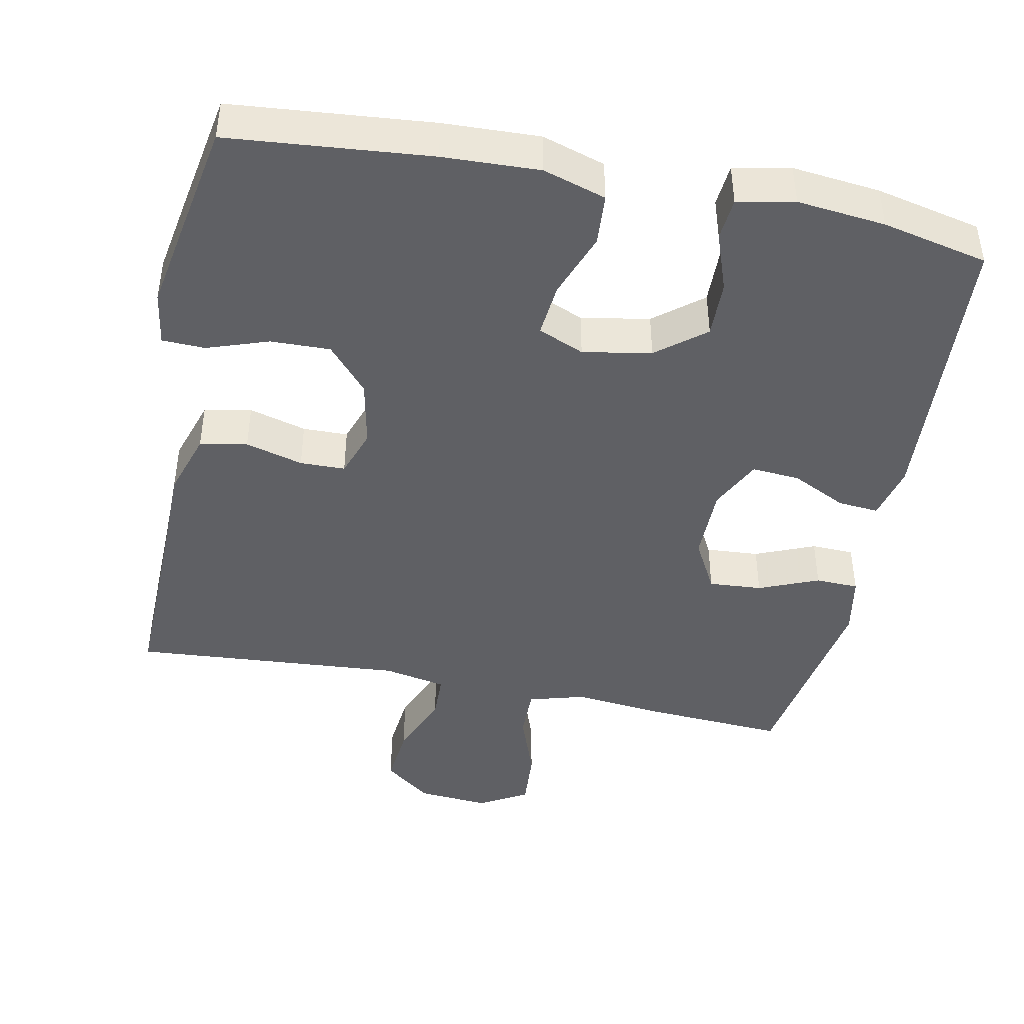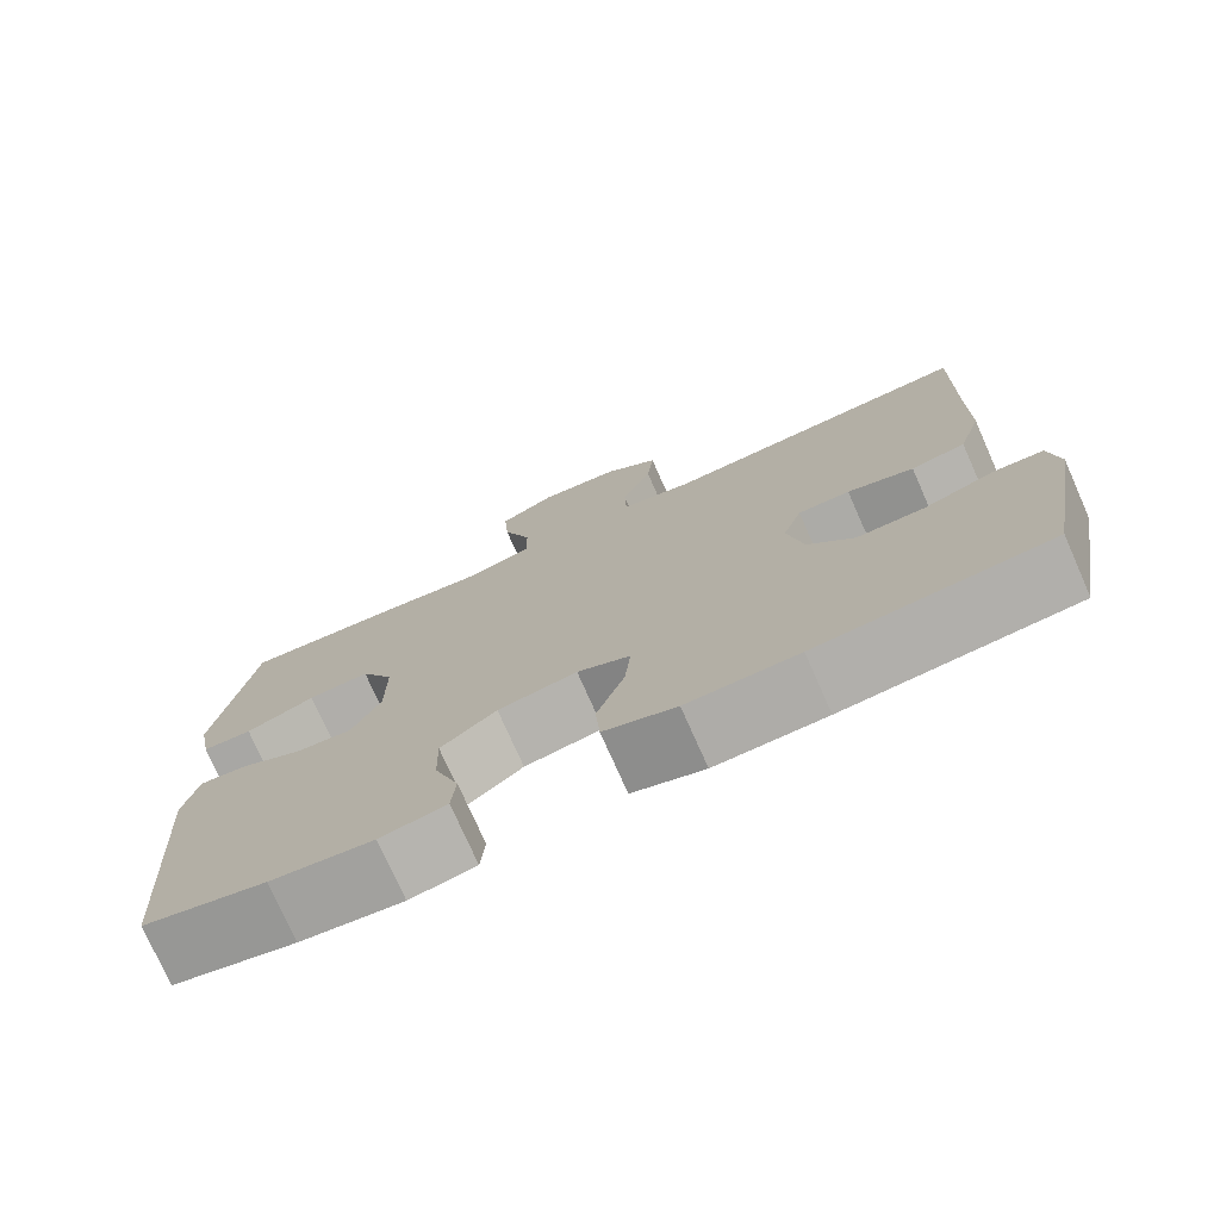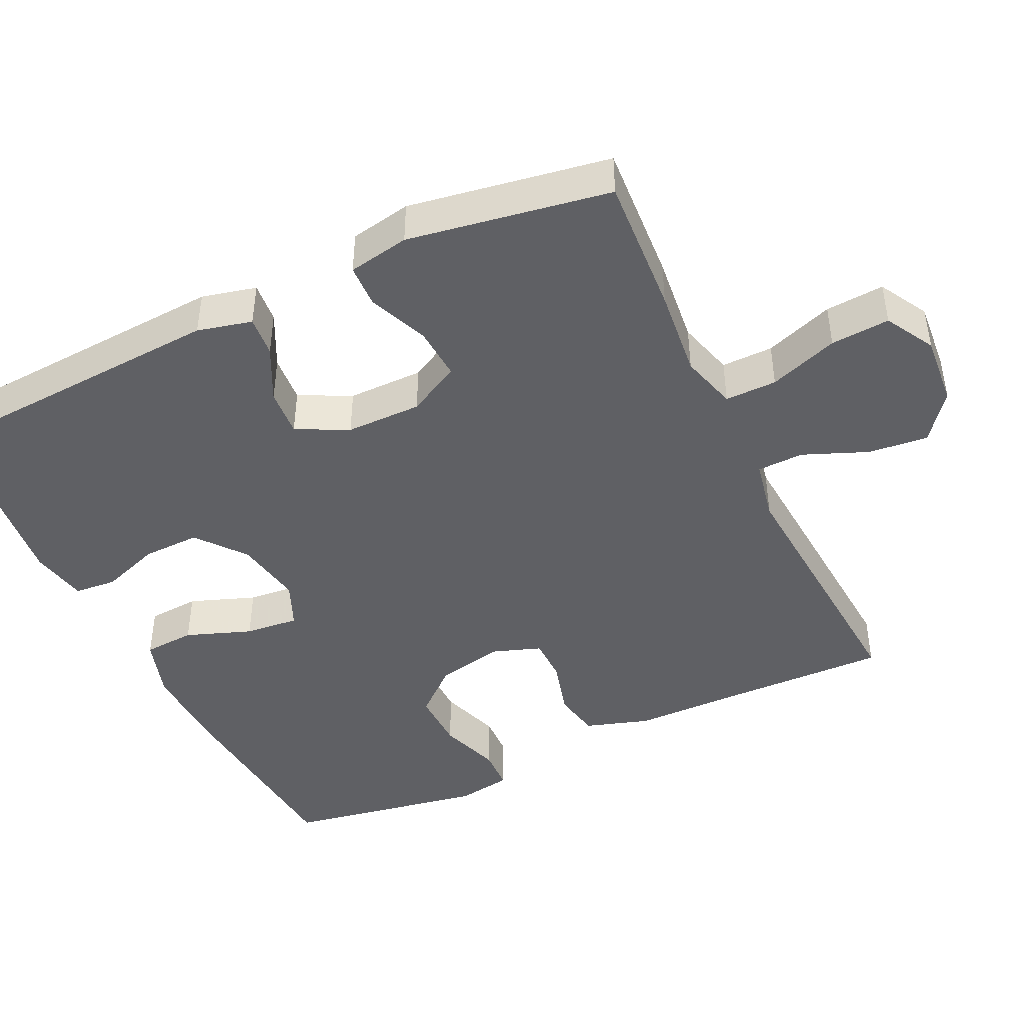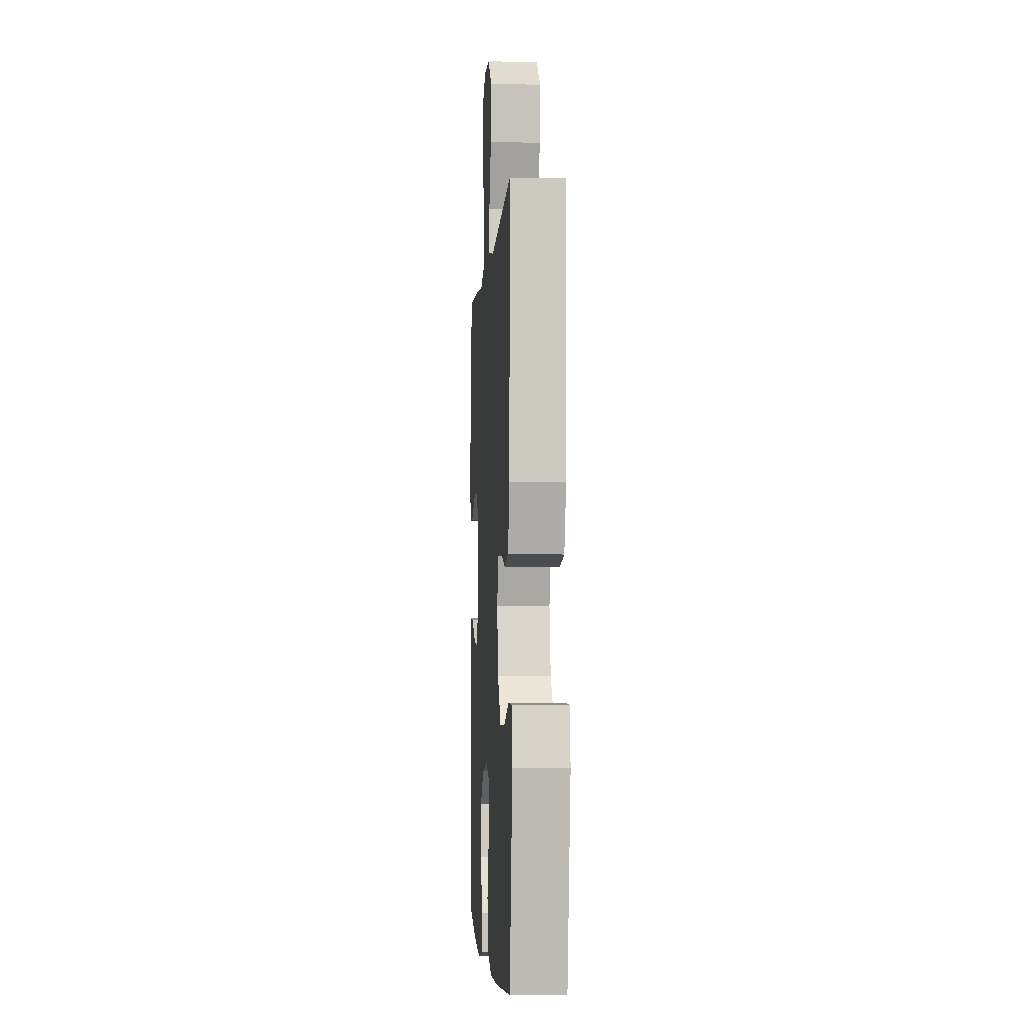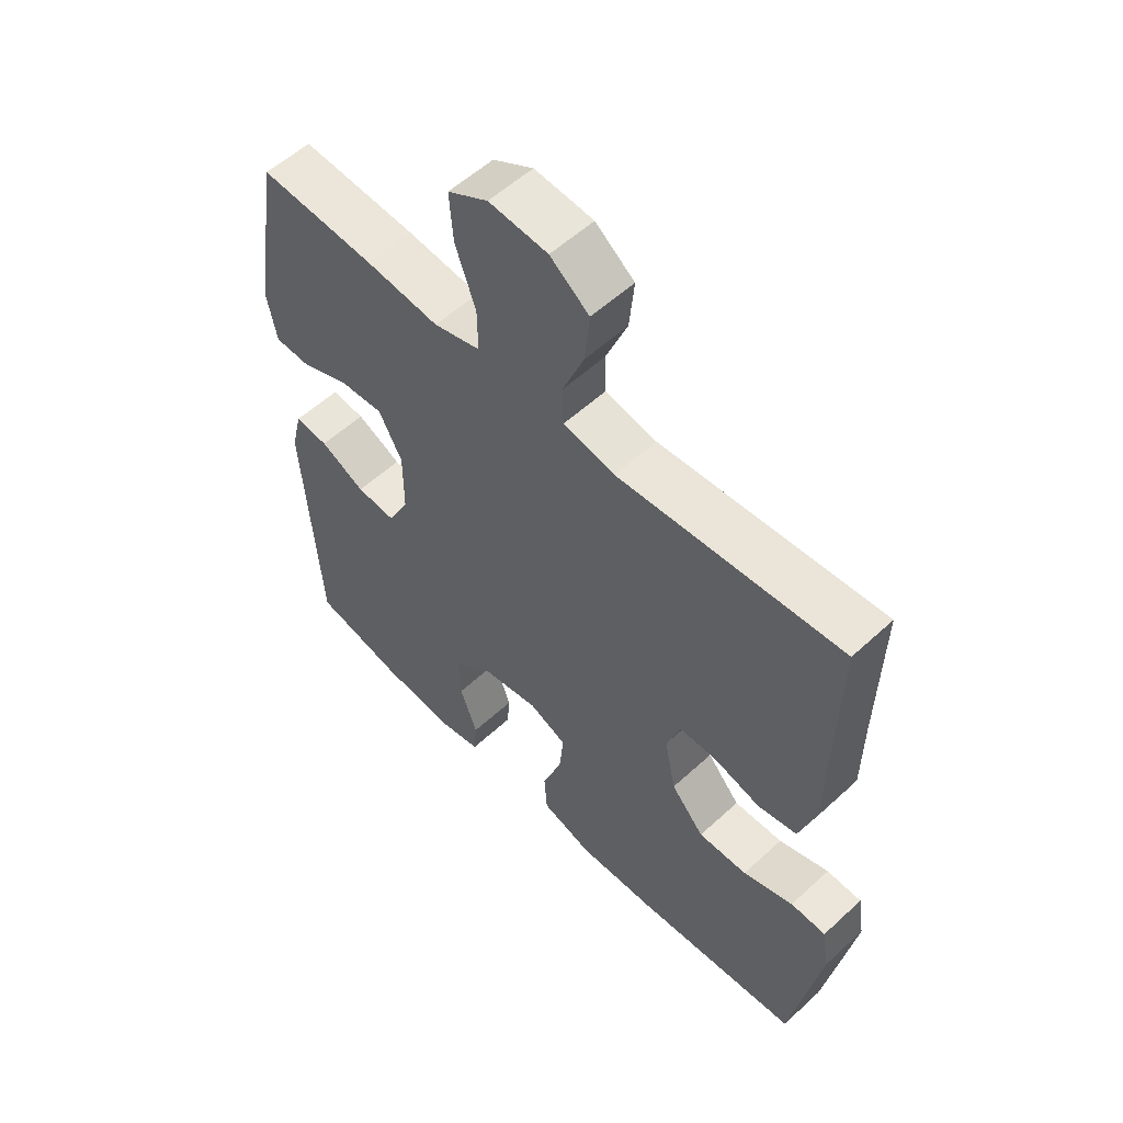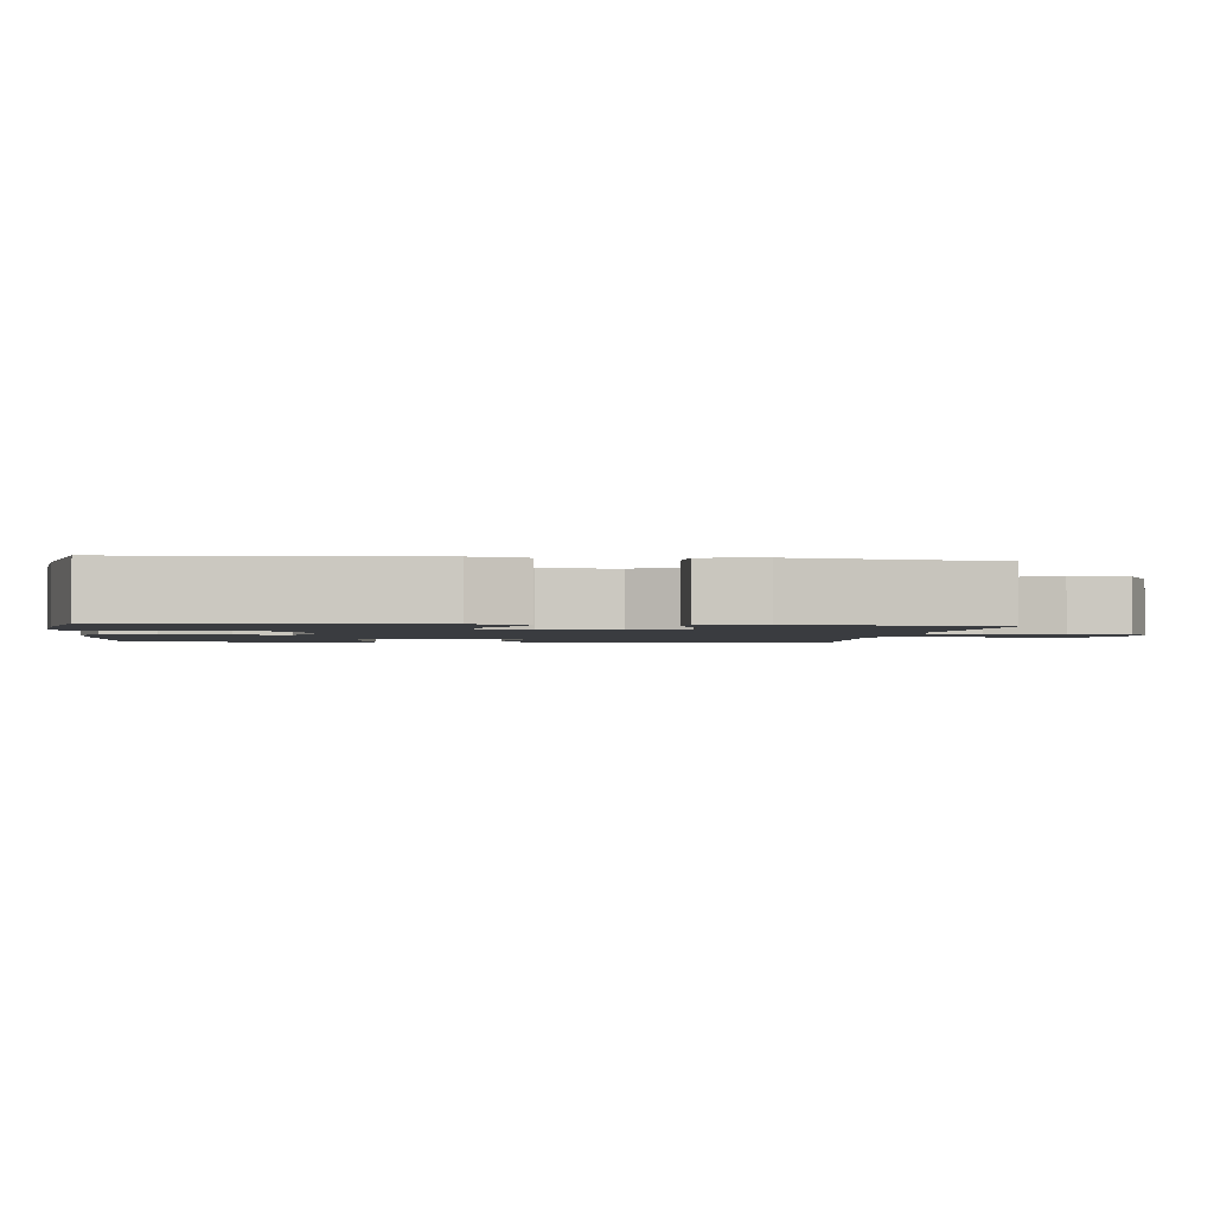
<metadata>
{"format":"obj","ext":"obj","renderer":"f3d","projection":"perspective","resolution":1024,"background":"white","views":[{"elev":-43.9,"azim":168.6,"up":"+Y"},{"elev":-75.7,"azim":23.9,"up":"+Z"},{"elev":-44.3,"azim":-64.7,"up":"+Y"},{"elev":-3.8,"azim":86.3,"up":"+Z"},{"elev":56.1,"azim":46.1,"up":"+Z"},{"elev":-1.8,"azim":-97.3,"up":"+Y"}]}
</metadata>
<code>
v -0.5 0.07 -0.5
v -0.526 0.07 -0.099
v -0.508 0.07 -0.024
v -0.452 0.07 -0.029
v -0.377 0.07 -0.066
v -0.311 0.07 -0.071
v -0.276 0.07 0
v -0.276 0.07 0.104
v -0.315 0.07 0.176
v -0.388 0.07 0.171
v -0.47 0.07 0.137
v -0.529 0.07 0.139
v -0.545 0.07 0.223
v -0.5 0.07 0.5
v -0.307 0.07 0.488
v -0.184 0.07 0.475
v -0.106 0.07 0.497
v -0.107 0.07 0.568
v -0.141 0.07 0.663
v -0.147 0.07 0.744
v -0.08 0.07 0.782
v 0.018 0.07 0.774
v 0.083 0.07 0.724
v 0.075 0.07 0.642
v 0.039 0.07 0.553
v 0.041 0.07 0.489
v 0.127 0.07 0.472
v 0.5 0.07 0.5
v 0.495 0.07 0.252
v 0.494 0.07 0.123
v 0.466 0.07 0.035
v 0.401 0.07 0.022
v 0.322 0.07 0.044
v 0.26 0.07 0.043
v 0.237 0.07 -0.023
v 0.256 0.07 -0.116
v 0.311 0.07 -0.179
v 0.393 0.07 -0.177
v 0.477 0.07 -0.148
v 0.536 0.07 -0.15
v 0.548 0.07 -0.225
v 0.528 0.07 -0.341
v 0.5 0.07 -0.5
v 0.224 0.07 -0.525
v 0.092 0.07 -0.53
v 0.006 0.07 -0.503
v 0.001 0.07 -0.432
v 0.034 0.07 -0.342
v 0.041 0.07 -0.268
v -0.022 0.07 -0.241
v -0.116 0.07 -0.258
v -0.182 0.07 -0.311
v -0.18 0.07 -0.39
v -0.151 0.07 -0.471
v -0.156 0.07 -0.529
v -0.234 0.07 -0.545
v -0.355 0.07 -0.532
v -0.5 0 -0.5
v -0.526 0 -0.099
v -0.508 0 -0.024
v -0.452 0 -0.029
v -0.377 0 -0.066
v -0.311 0 -0.071
v -0.276 0 0
v -0.276 0 0.104
v -0.315 0 0.176
v -0.388 0 0.171
v -0.47 0 0.137
v -0.529 0 0.139
v -0.545 0 0.223
v -0.5 0 0.5
v -0.307 0 0.488
v -0.184 0 0.475
v -0.106 0 0.497
v -0.107 0 0.568
v -0.141 0 0.663
v -0.147 0 0.744
v -0.08 0 0.782
v 0.018 0 0.774
v 0.083 0 0.724
v 0.075 0 0.642
v 0.039 0 0.553
v 0.041 0 0.489
v 0.127 0 0.472
v 0.5 0 0.5
v 0.495 0 0.252
v 0.494 0 0.123
v 0.466 0 0.035
v 0.401 0 0.022
v 0.322 0 0.044
v 0.26 0 0.043
v 0.237 0 -0.023
v 0.256 0 -0.116
v 0.311 0 -0.179
v 0.393 0 -0.177
v 0.477 0 -0.148
v 0.536 0 -0.15
v 0.548 0 -0.225
v 0.528 0 -0.341
v 0.5 0 -0.5
v 0.224 0 -0.525
v 0.092 0 -0.53
v 0.006 0 -0.503
v 0.001 0 -0.432
v 0.034 0 -0.342
v 0.041 0 -0.268
v -0.022 0 -0.241
v -0.116 0 -0.258
v -0.182 0 -0.311
v -0.18 0 -0.39
v -0.151 0 -0.471
v -0.156 0 -0.529
v -0.234 0 -0.545
v -0.355 0 -0.532
f 53 54 55 56
f 52 53 56 57
f 45 46 47 48
f 45 48 49
f 44 45 49
f 43 44 49
f 42 43 49
f 41 42 49 50
f 38 39 40 41
f 37 38 41 50
f 30 31 32 33
f 29 30 33 34
f 27 28 29 34
f 26 27 34 35
f 22 23 24 25
f 22 25 26
f 21 22 26
f 18 19 20 21
f 17 18 21 26
f 16 17 26 35
f 10 11 12 13
f 9 10 13 14
f 2 3 4 5
f 2 5 6
f 52 57 1 2
f 51 52 2 6
f 36 37 50 51
f 36 51 6 7
f 35 36 7 8
f 16 35 8 9
f 9 14 15 16
f 113 112 111 110
f 114 113 110 109
f 105 104 103 102
f 106 105 102
f 106 102 101
f 106 101 100
f 106 100 99
f 107 106 99 98
f 98 97 96 95
f 107 98 95 94
f 90 89 88 87
f 91 90 87 86
f 91 86 85 84
f 92 91 84 83
f 82 81 80 79
f 83 82 79
f 83 79 78
f 78 77 76 75
f 83 78 75 74
f 92 83 74 73
f 70 69 68 67
f 71 70 67 66
f 62 61 60 59
f 63 62 59
f 59 58 114 109
f 63 59 109 108
f 108 107 94 93
f 64 63 108 93
f 65 64 93 92
f 66 65 92 73
f 73 72 71 66
f 1 58 59 2
f 2 59 60 3
f 3 60 61 4
f 4 61 62 5
f 5 62 63 6
f 6 63 64 7
f 7 64 65 8
f 8 65 66 9
f 9 66 67 10
f 10 67 68 11
f 11 68 69 12
f 12 69 70 13
f 13 70 71 14
f 14 71 72 15
f 15 72 73 16
f 16 73 74 17
f 17 74 75 18
f 18 75 76 19
f 19 76 77 20
f 20 77 78 21
f 21 78 79 22
f 22 79 80 23
f 23 80 81 24
f 24 81 82 25
f 25 82 83 26
f 26 83 84 27
f 27 84 85 28
f 28 85 86 29
f 29 86 87 30
f 30 87 88 31
f 31 88 89 32
f 32 89 90 33
f 33 90 91 34
f 34 91 92 35
f 35 92 93 36
f 36 93 94 37
f 37 94 95 38
f 38 95 96 39
f 39 96 97 40
f 40 97 98 41
f 41 98 99 42
f 42 99 100 43
f 43 100 101 44
f 44 101 102 45
f 45 102 103 46
f 46 103 104 47
f 47 104 105 48
f 48 105 106 49
f 49 106 107 50
f 50 107 108 51
f 51 108 109 52
f 52 109 110 53
f 53 110 111 54
f 54 111 112 55
f 55 112 113 56
f 56 113 114 57
f 57 114 58 1

</code>
